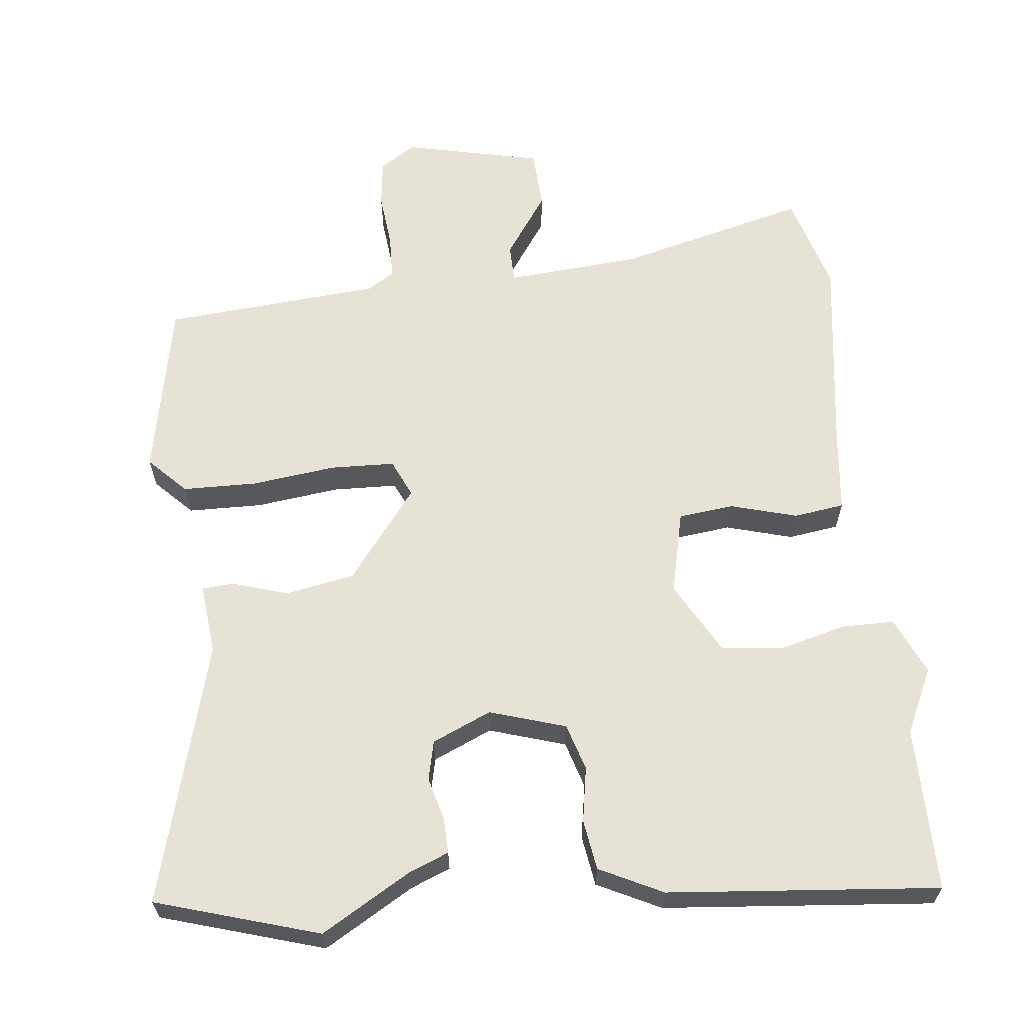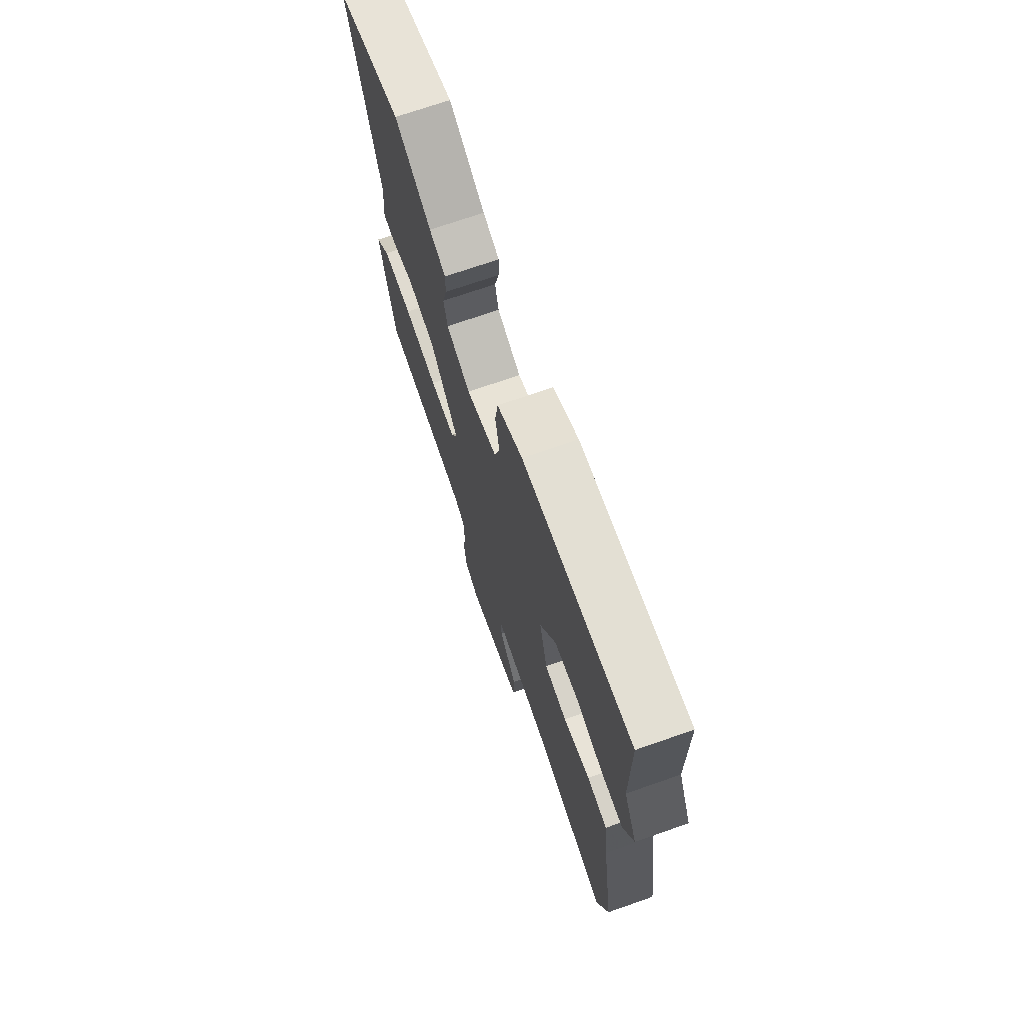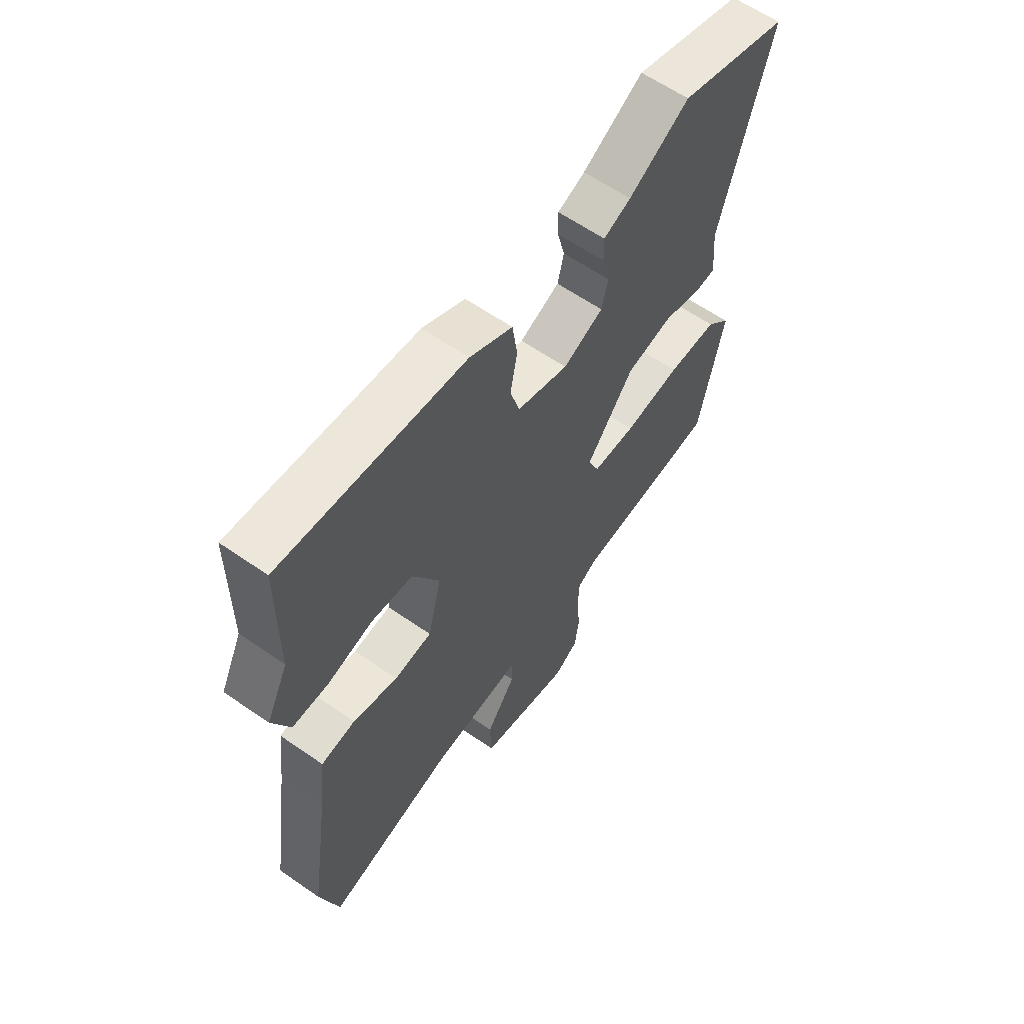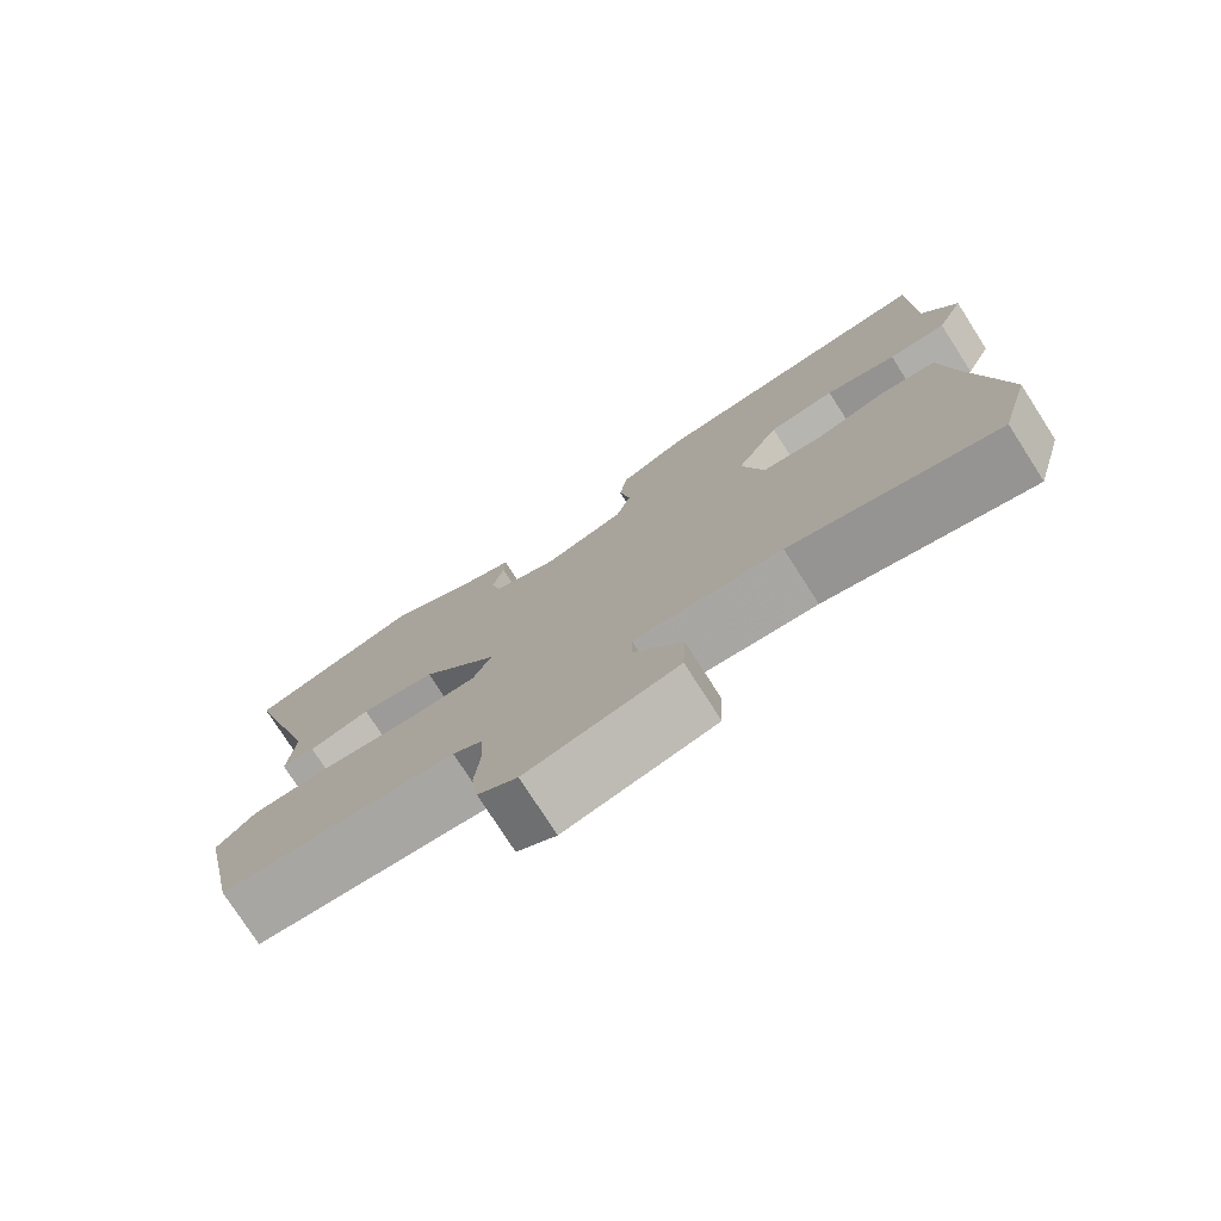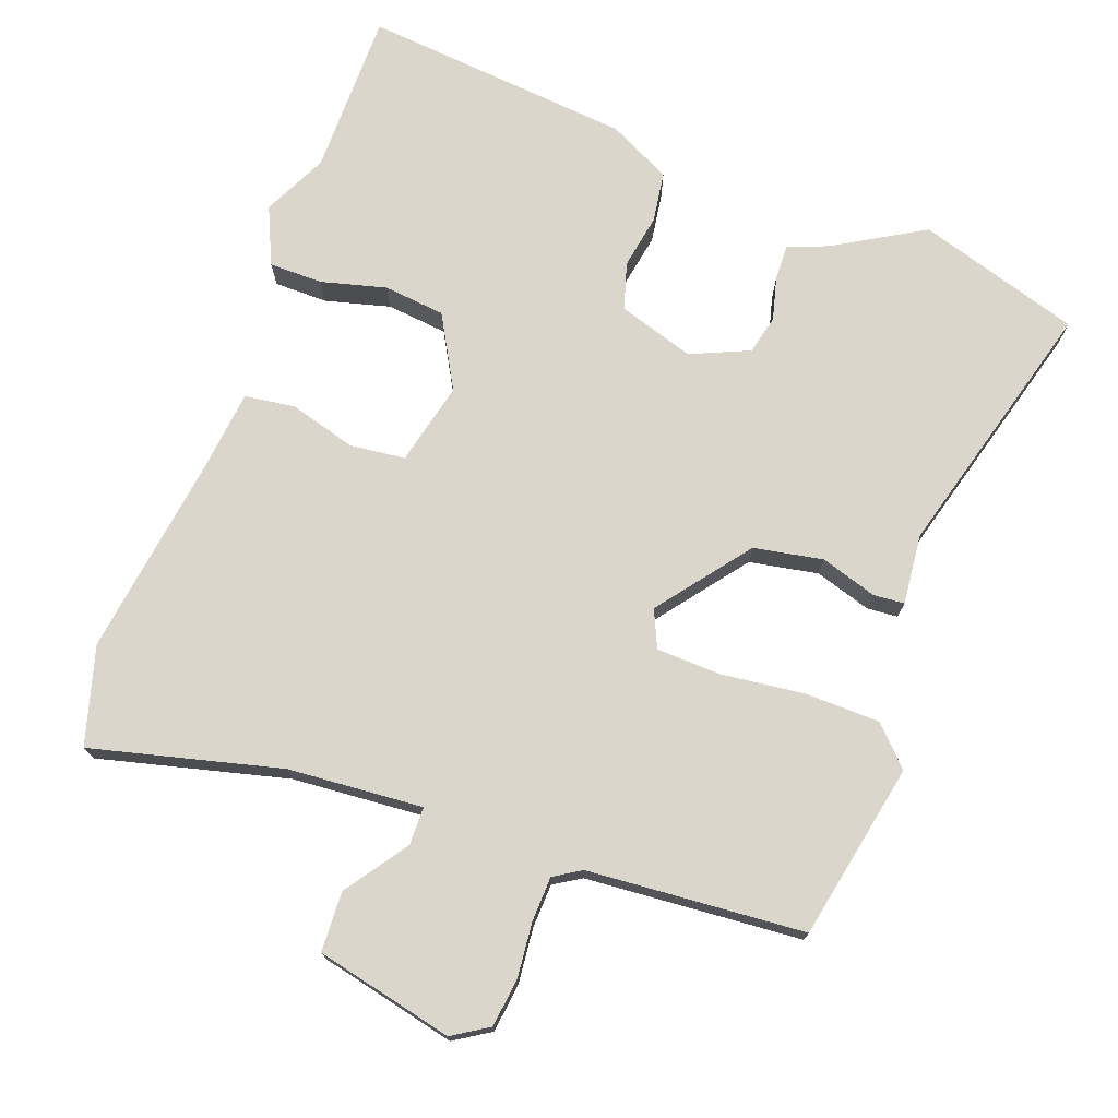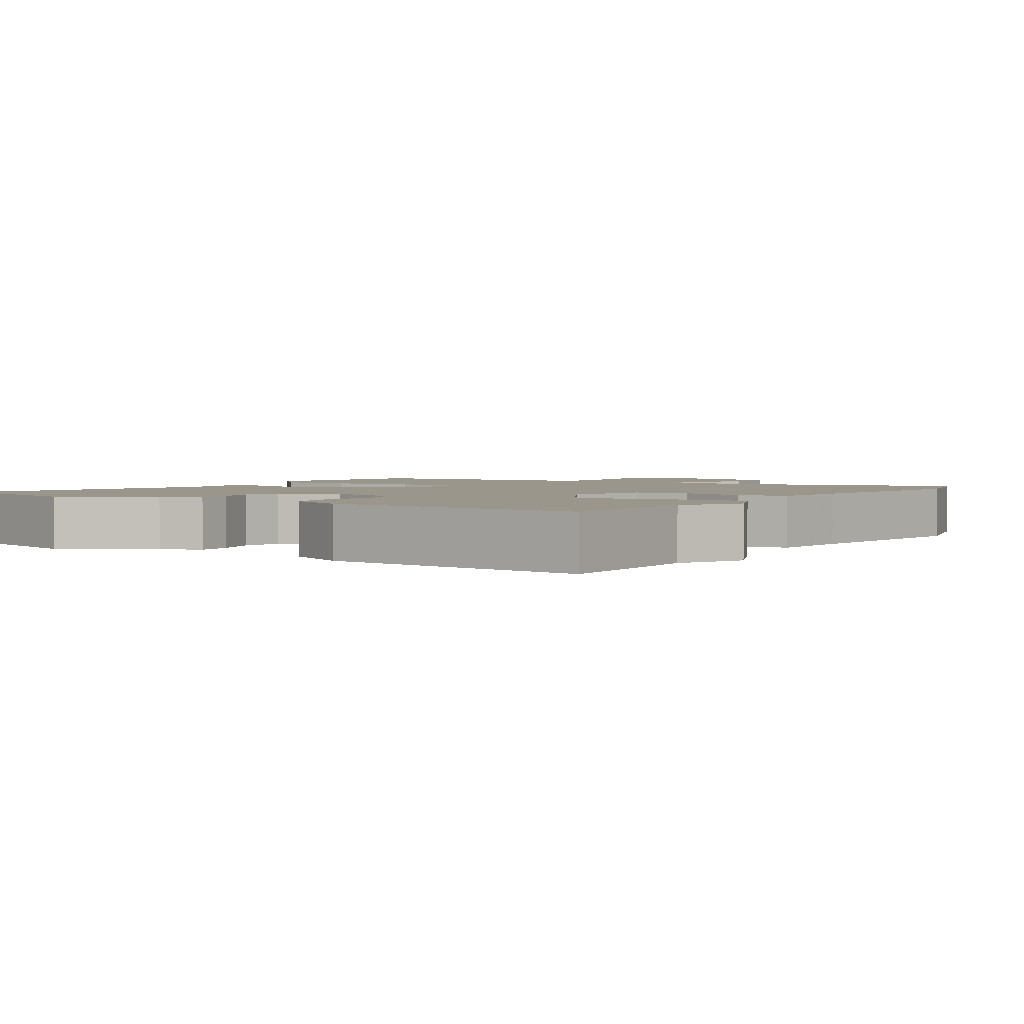
<metadata>
{"format":"obj","ext":"obj","renderer":"f3d","projection":"perspective","resolution":1024,"background":"white","views":[{"elev":62.9,"azim":-6.8,"up":"+Y"},{"elev":71.6,"azim":70.8,"up":"+Z"},{"elev":61.4,"azim":125.3,"up":"+Z"},{"elev":-77.1,"azim":32.7,"up":"+Z"},{"elev":73.9,"azim":-160.3,"up":"+Y"},{"elev":2.4,"azim":32.7,"up":"+Y"}]}
</metadata>
<code>
v 0.499 0.07 0.586
v 0.501 0.07 0.358
v 0.545 0.07 0.269
v 0.51 0.07 0.189
v 0.436 0.07 0.188
v 0.345 0.07 0.211
v 0.26 0.07 0.201
v 0.205 0.07 0.1
v 0.233 0.07 -0.015
v 0.31 0.07 -0.023
v 0.402 0.07 0.004
v 0.472 0.07 -0.005
v 0.486 0.07 -0.121
v 0.528 0.07 -0.399
v 0.49 0.07 -0.535
v 0.227 0.07 -0.471
v 0.039 0.07 -0.458
v 0.039 0.07 -0.511
v 0.1 0.07 -0.597
v 0.097 0.07 -0.68
v -0.094 0.07 -0.725
v -0.144 0.07 -0.694
v -0.153 0.07 -0.627
v -0.146 0.07 -0.55
v -0.149 0.07 -0.488
v -0.187 0.07 -0.465
v -0.488 0.07 -0.444
v -0.539 0.07 -0.199
v -0.489 0.07 -0.147
v -0.386 0.07 -0.144
v -0.269 0.07 -0.157
v -0.18 0.07 -0.153
v -0.157 0.07 -0.101
v -0.255 0.07 0.024
v -0.351 0.07 0.041
v -0.429 0.07 0.016
v -0.472 0.07 0.019
v -0.463 0.07 0.117
v -0.566 0.07 0.479
v -0.341 0.07 0.55
v -0.217 0.07 0.479
v -0.161 0.07 0.457
v -0.162 0.07 0.408
v -0.177 0.07 0.348
v -0.164 0.07 0.294
v -0.082 0.07 0.259
v 0.023 0.07 0.293
v 0.042 0.07 0.358
v 0.028 0.07 0.434
v 0.038 0.07 0.504
v 0.125 0.07 0.548
v 0.499 0 0.586
v 0.501 0 0.358
v 0.545 0 0.269
v 0.51 0 0.189
v 0.436 0 0.188
v 0.345 0 0.211
v 0.26 0 0.201
v 0.205 0 0.1
v 0.233 0 -0.015
v 0.31 0 -0.023
v 0.402 0 0.004
v 0.472 0 -0.005
v 0.486 0 -0.121
v 0.528 0 -0.399
v 0.49 0 -0.535
v 0.227 0 -0.471
v 0.039 0 -0.458
v 0.039 0 -0.511
v 0.1 0 -0.597
v 0.097 0 -0.68
v -0.094 0 -0.725
v -0.144 0 -0.694
v -0.153 0 -0.627
v -0.146 0 -0.55
v -0.149 0 -0.488
v -0.187 0 -0.465
v -0.488 0 -0.444
v -0.539 0 -0.199
v -0.489 0 -0.147
v -0.386 0 -0.144
v -0.269 0 -0.157
v -0.18 0 -0.153
v -0.157 0 -0.101
v -0.255 0 0.024
v -0.351 0 0.041
v -0.429 0 0.016
v -0.472 0 0.019
v -0.463 0 0.117
v -0.566 0 0.479
v -0.341 0 0.55
v -0.217 0 0.479
v -0.161 0 0.457
v -0.162 0 0.408
v -0.177 0 0.348
v -0.164 0 0.294
v -0.082 0 0.259
v 0.023 0 0.293
v 0.042 0 0.358
v 0.028 0 0.434
v 0.038 0 0.504
v 0.125 0 0.548
f 48 49 50 51
f 47 48 51 1
f 41 42 43 44
f 41 44 45
f 38 39 40 41
f 38 41 45
f 35 36 37 38
f 34 35 38 45
f 33 34 45 46
f 28 29 30 31
f 26 27 28 31
f 25 26 31 32
f 21 22 23 24
f 21 24 25
f 18 19 20 21
f 17 18 21 25
f 13 14 15 16
f 13 16 17
f 10 11 12 13
f 9 10 13 17
f 8 9 17 25
f 3 4 5 6
f 2 3 6 7
f 47 1 2 7
f 33 46 47 7
f 25 32 33
f 7 8 25 33
f 102 101 100 99
f 52 102 99 98
f 95 94 93 92
f 96 95 92
f 92 91 90 89
f 96 92 89
f 89 88 87 86
f 96 89 86 85
f 97 96 85 84
f 82 81 80 79
f 82 79 78 77
f 83 82 77 76
f 75 74 73 72
f 76 75 72
f 72 71 70 69
f 76 72 69 68
f 67 66 65 64
f 68 67 64
f 64 63 62 61
f 68 64 61 60
f 76 68 60 59
f 57 56 55 54
f 58 57 54 53
f 58 53 52 98
f 58 98 97 84
f 84 83 76
f 84 76 59 58
f 1 52 53 2
f 2 53 54 3
f 3 54 55 4
f 4 55 56 5
f 5 56 57 6
f 6 57 58 7
f 7 58 59 8
f 8 59 60 9
f 9 60 61 10
f 10 61 62 11
f 11 62 63 12
f 12 63 64 13
f 13 64 65 14
f 14 65 66 15
f 15 66 67 16
f 16 67 68 17
f 17 68 69 18
f 18 69 70 19
f 19 70 71 20
f 20 71 72 21
f 21 72 73 22
f 22 73 74 23
f 23 74 75 24
f 24 75 76 25
f 25 76 77 26
f 26 77 78 27
f 27 78 79 28
f 28 79 80 29
f 29 80 81 30
f 30 81 82 31
f 31 82 83 32
f 32 83 84 33
f 33 84 85 34
f 34 85 86 35
f 35 86 87 36
f 36 87 88 37
f 37 88 89 38
f 38 89 90 39
f 39 90 91 40
f 40 91 92 41
f 41 92 93 42
f 42 93 94 43
f 43 94 95 44
f 44 95 96 45
f 45 96 97 46
f 46 97 98 47
f 47 98 99 48
f 48 99 100 49
f 49 100 101 50
f 50 101 102 51
f 51 102 52 1

</code>
